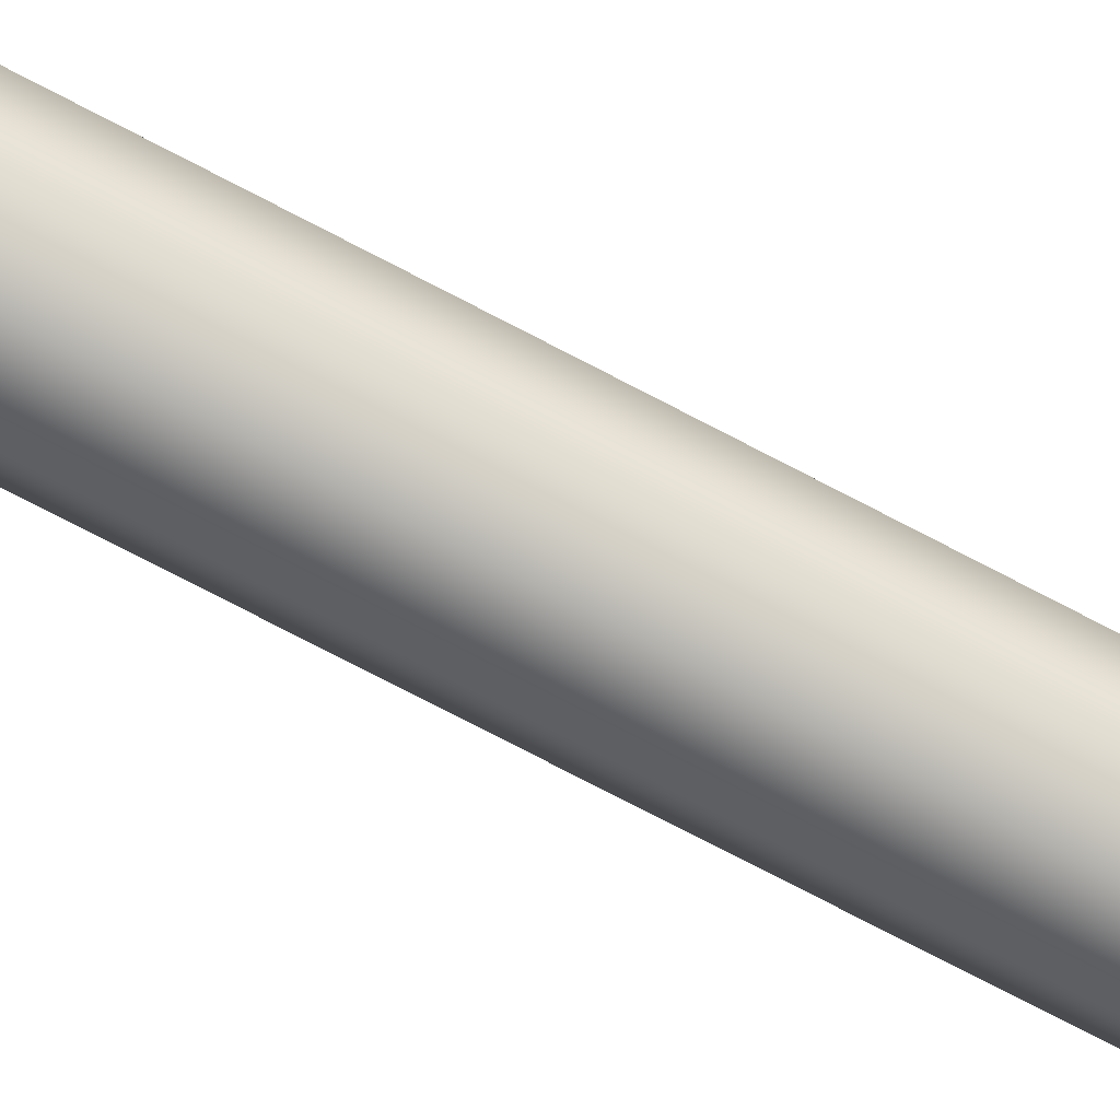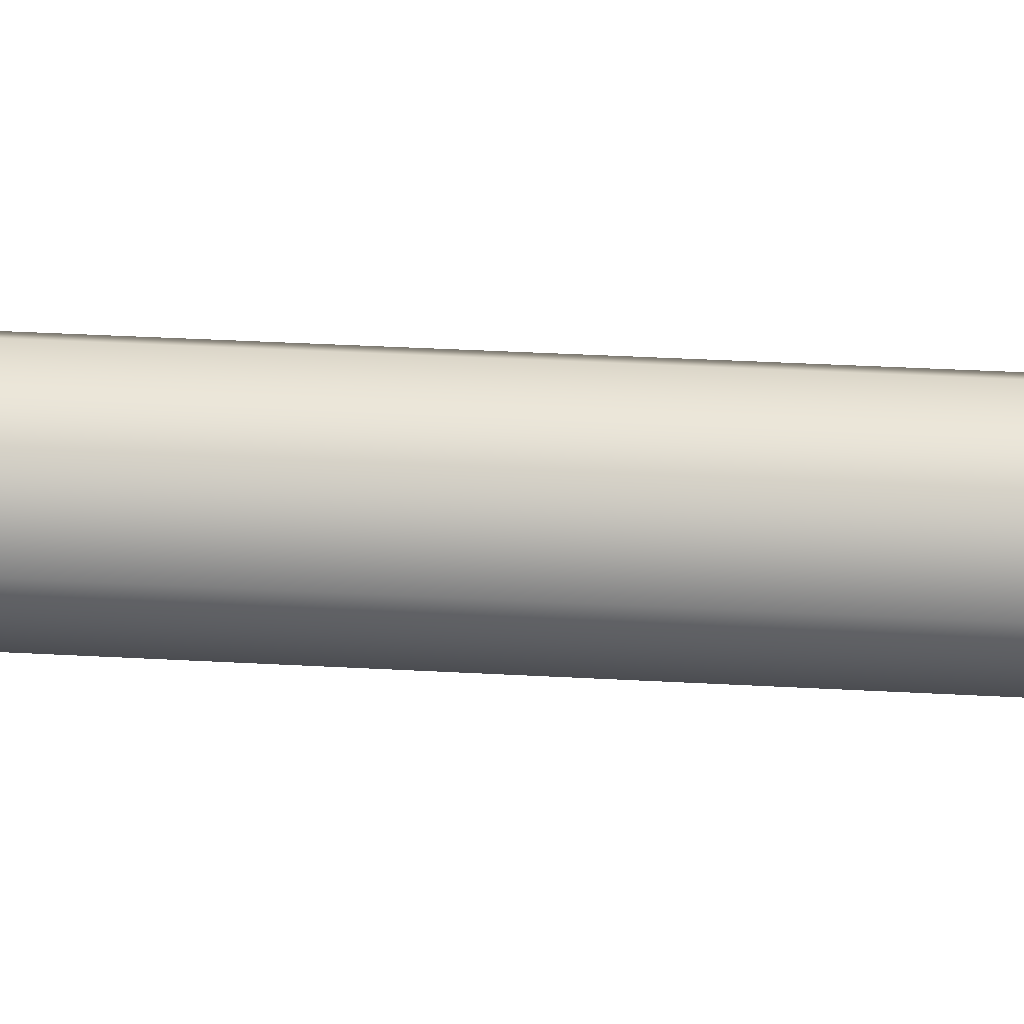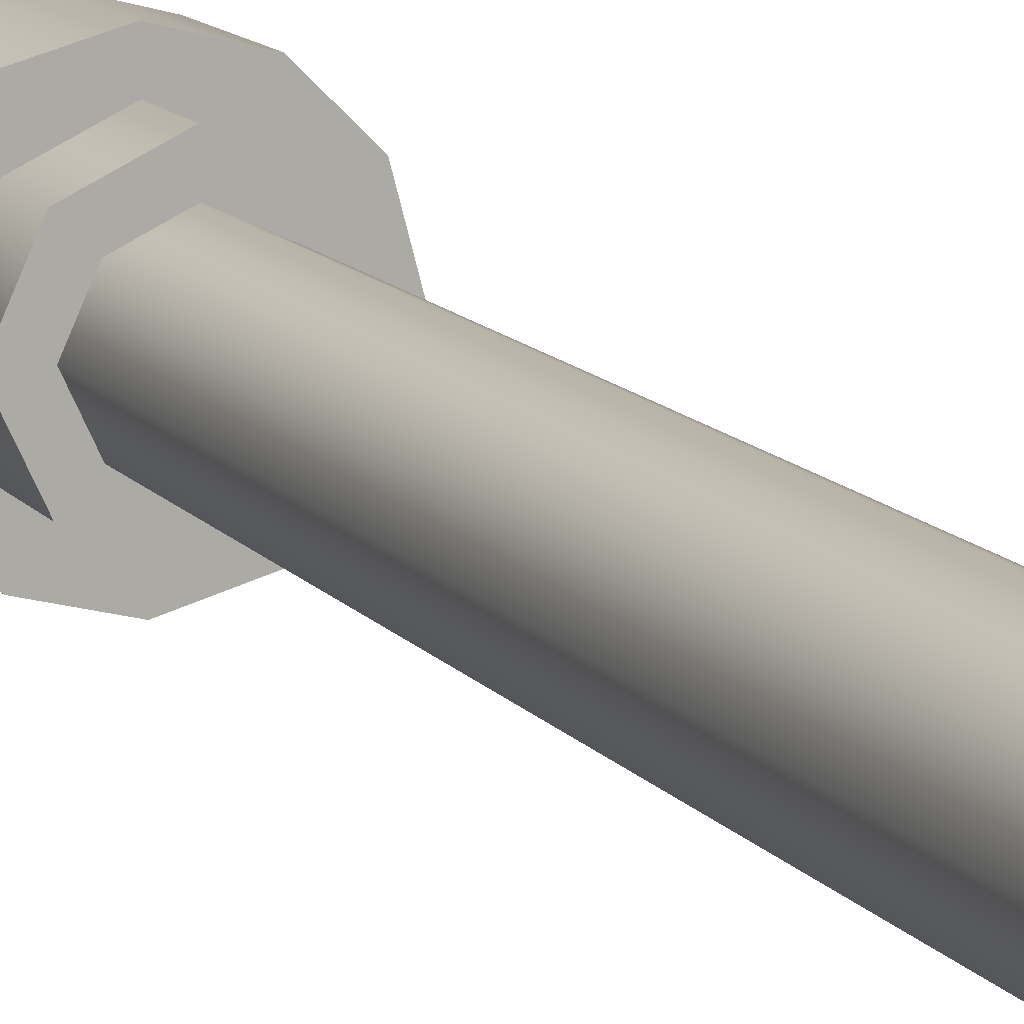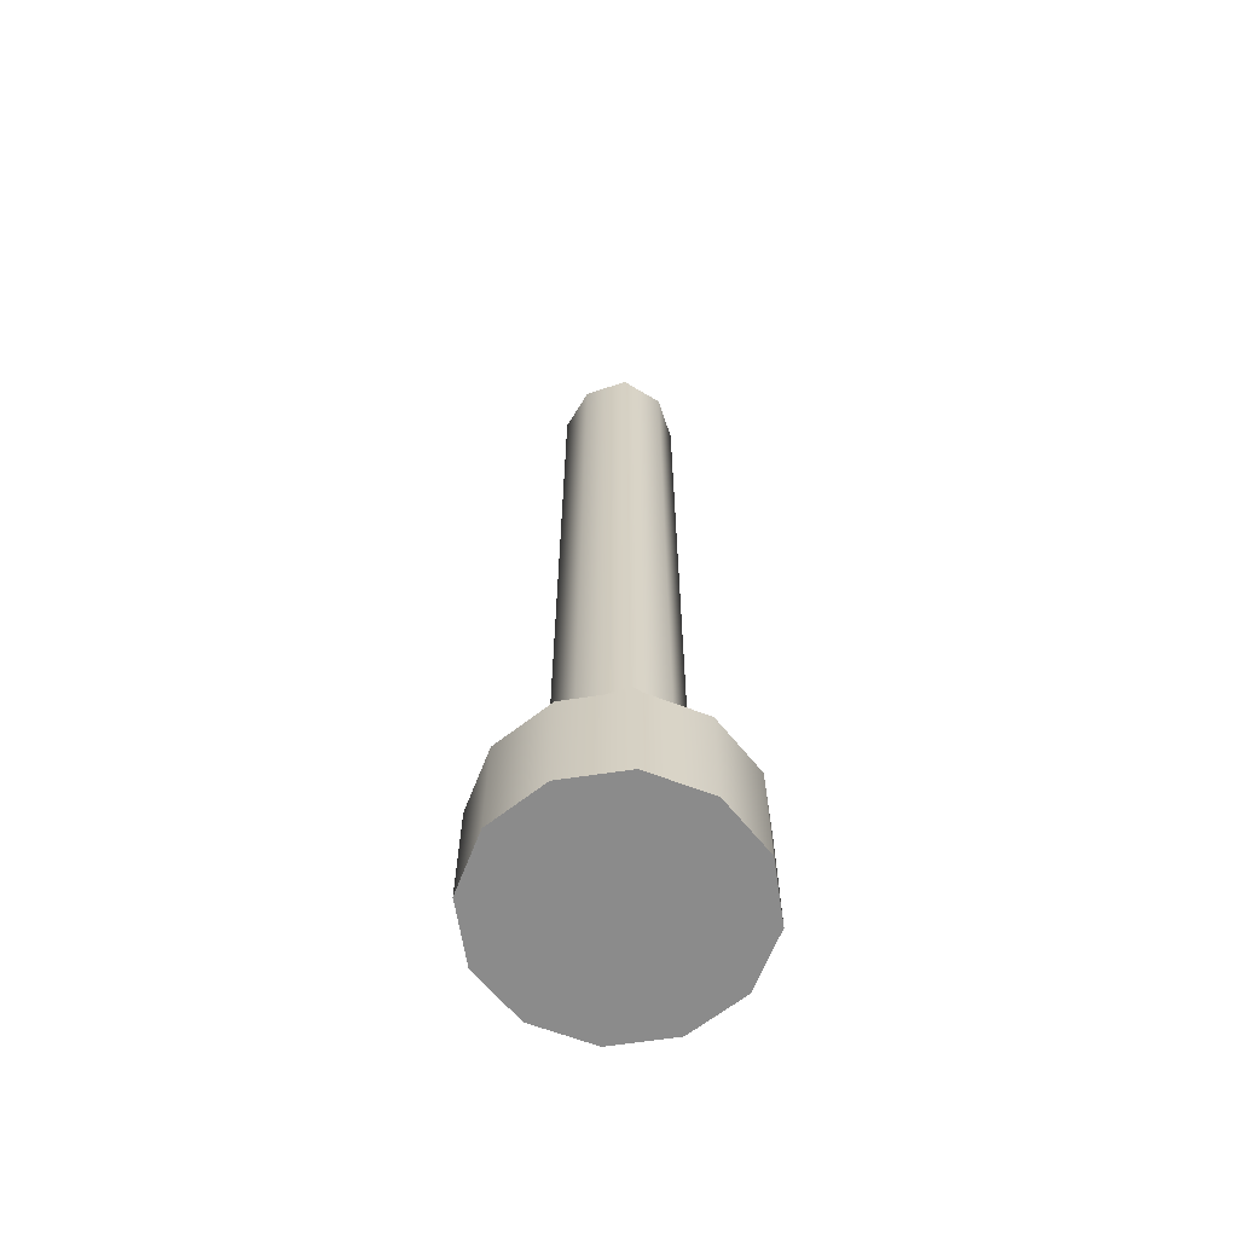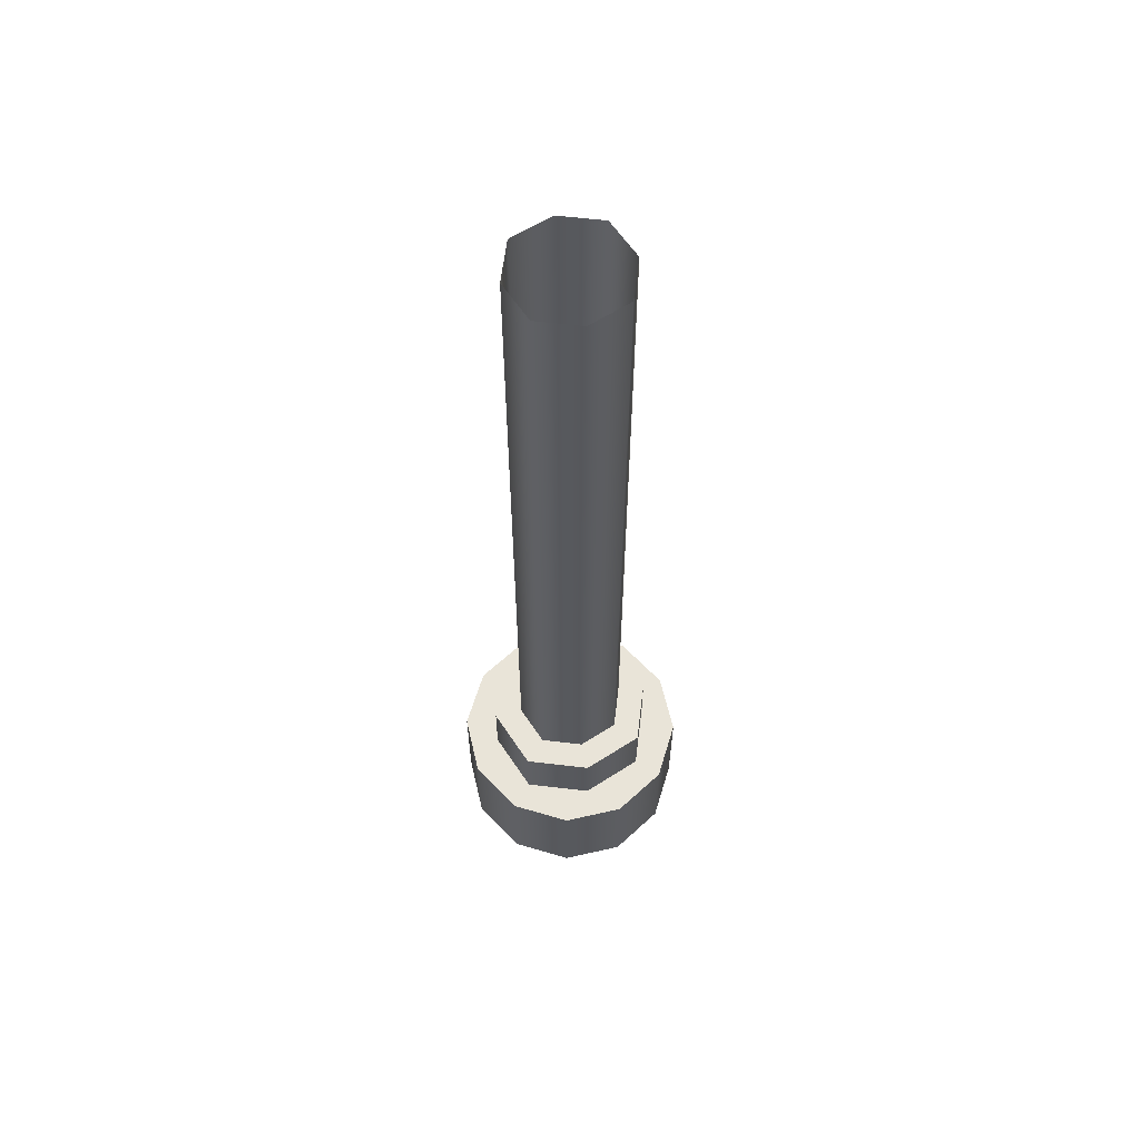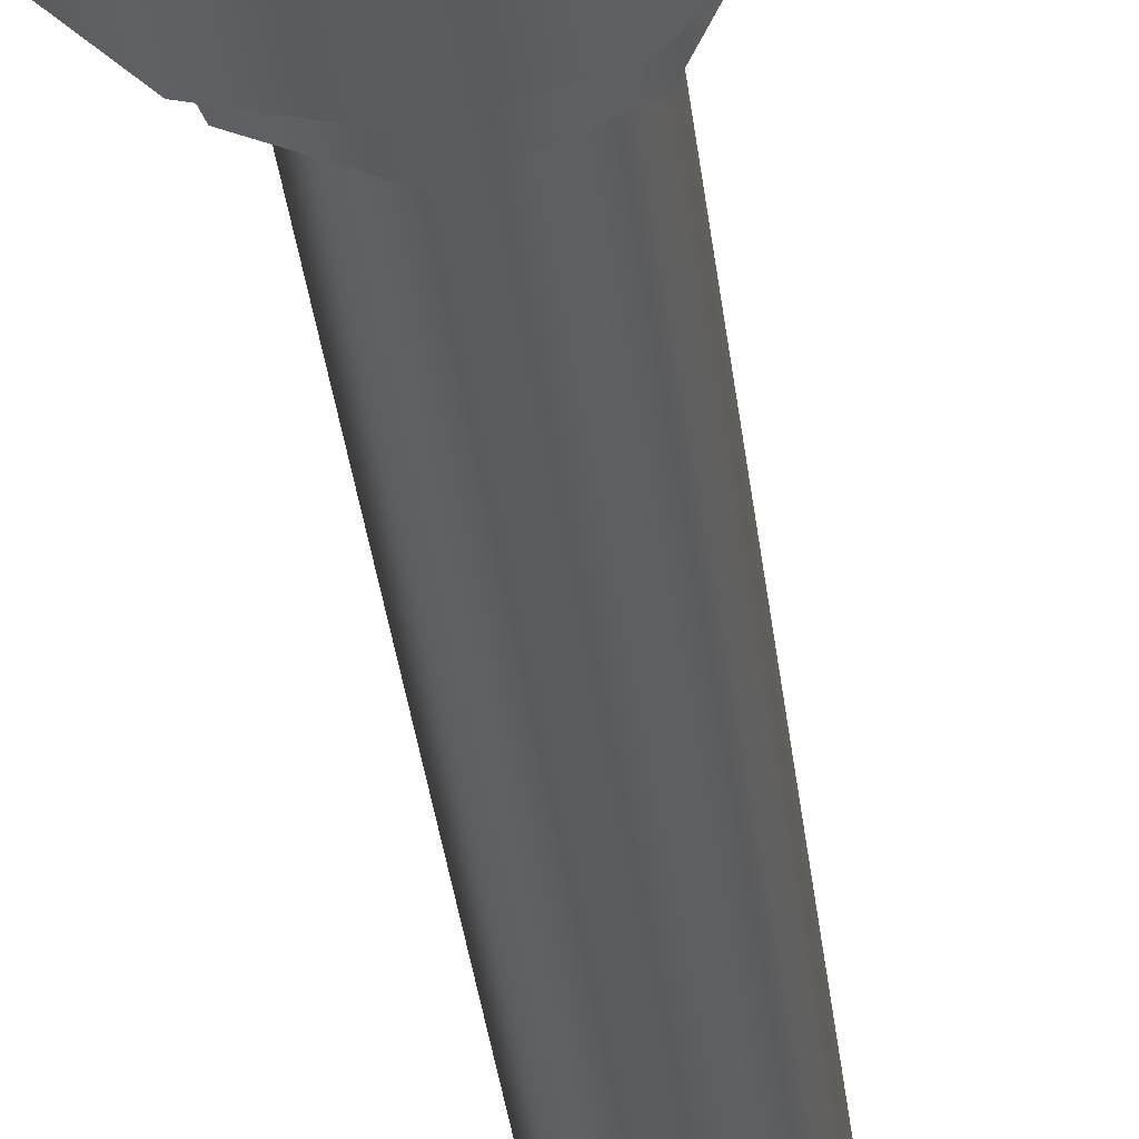
<metadata>
{"format":"obj","ext":"obj","renderer":"f3d","projection":"perspective","resolution":1024,"background":"white","views":[{"elev":-79.3,"azim":62.8,"up":"+Z"},{"elev":29.6,"azim":94.9,"up":"+Z"},{"elev":12.8,"azim":156.6,"up":"+Z"},{"elev":-63.9,"azim":-6.3,"up":"+Y"},{"elev":60.5,"azim":-148.2,"up":"+Y"},{"elev":-34.8,"azim":6.5,"up":"+Z"}]}
</metadata>
<code>
g geo_PartsPole
v 0.224 0.7416 -0.5895
v 0.224 0.7416 -0.6819
v 0.2702 0.7416 -0.6018
v 0.224 0.7416 -0.6819
v 0.304 0.7416 -0.6357
v 0.224 0.7416 -0.6819
v 0.3164 0.7416 -0.6819
v 0.224 0.7416 -0.6819
v 0.304 0.7416 -0.7281
v 0.224 0.7416 -0.6819
v 0.2702 0.7416 -0.7619
v 0.224 0.7416 -0.6819
v 0.224 0.7416 -0.7743
v 0.224 0.7416 -0.6819
v 0.1778 0.7416 -0.7619
v 0.224 0.7416 -0.6819
v 0.144 0.7416 -0.7281
v 0.224 0.7416 -0.6819
v 0.1316 0.7416 -0.6819
v 0.224 0.7416 -0.6819
v 0.144 0.7416 -0.6357
v 0.224 0.7416 -0.6819
v 0.1778 0.7416 -0.6018
v 0.224 0.7416 -0.6819
v 0.224 0.7416 -0.5895
v 0.224 0.7914 -0.6133
v 0.224 0.7914 -0.6819
v 0.2708 0.7914 -0.6351
v 0.224 0.7914 -0.6819
v 0.2925 0.7914 -0.6819
v 0.224 0.7914 -0.6819
v 0.2708 0.7914 -0.7287
v 0.224 0.7914 -0.6819
v 0.224 0.7914 -0.7504
v 0.224 0.7914 -0.6819
v 0.1772 0.7914 -0.7287
v 0.224 0.7914 -0.6819
v 0.1555 0.7914 -0.6819
v 0.224 0.7914 -0.6819
v 0.1772 0.7914 -0.6351
v 0.224 0.7914 -0.6819
v 0.224 0.7914 -0.6133
v 0.224 0.652 -0.7743
v 0.1778 0.7416 -0.7619
v 0.1778 0.652 -0.7619
v 0.224 0.7416 -0.7743
v 0.2702 0.652 -0.7619
v 0.2702 0.7416 -0.7619
v 0.304 0.652 -0.7281
v 0.304 0.7416 -0.7281
v 0.3164 0.652 -0.6819
v 0.304 0.7416 -0.7281
v 0.304 0.652 -0.7281
v 0.3164 0.7416 -0.6819
v 0.304 0.652 -0.6357
v 0.304 0.7416 -0.6357
v 0.2702 0.652 -0.6018
v 0.304 0.7416 -0.6357
v 0.304 0.652 -0.6357
v 0.2702 0.7416 -0.6018
v 0.224 0.652 -0.5895
v 0.224 0.7416 -0.5895
v 0.1778 0.652 -0.6018
v 0.224 0.7416 -0.5895
v 0.224 0.652 -0.5895
v 0.1778 0.7416 -0.6018
v 0.144 0.652 -0.6357
v 0.144 0.7416 -0.6357
v 0.1316 0.652 -0.6819
v 0.144 0.7416 -0.6357
v 0.144 0.652 -0.6357
v 0.1316 0.7416 -0.6819
v 0.144 0.652 -0.7281
v 0.144 0.7416 -0.7281
v 0.1778 0.652 -0.7619
v 0.1778 0.7416 -0.7619
v 0.1772 0.7914 -0.7287
v 0.224 0.7416 -0.7504
v 0.224 0.7914 -0.7504
v 0.1772 0.7416 -0.7287
v 0.1555 0.7914 -0.6819
v 0.1555 0.7416 -0.6819
v 0.2708 0.7416 -0.7287
v 0.224 0.7914 -0.7504
v 0.224 0.7416 -0.7504
v 0.2708 0.7914 -0.7287
v 0.2925 0.7416 -0.6819
v 0.2925 0.7914 -0.6819
v 0.2708 0.7416 -0.6351
v 0.2925 0.7914 -0.6819
v 0.2925 0.7416 -0.6819
v 0.2708 0.7914 -0.6351
v 0.224 0.7416 -0.6133
v 0.2708 0.7914 -0.6351
v 0.2708 0.7416 -0.6351
v 0.224 0.7914 -0.6133
v 0.1772 0.7416 -0.6351
v 0.224 0.7914 -0.6133
v 0.224 0.7416 -0.6133
v 0.1772 0.7914 -0.6351
v 0.1555 0.7416 -0.6819
v 0.1772 0.7914 -0.6351
v 0.1772 0.7416 -0.6351
v 0.1555 0.7914 -0.6819
v 0.2702 0.652 -0.7619
v 0.3164 0.652 -0.6819
v 0.304 0.652 -0.7281
v 0.1778 0.652 -0.7619
v 0.224 0.652 -0.7743
v 0.1778 0.652 -0.6018
v 0.2702 0.652 -0.6018
v 0.304 0.652 -0.6357
v 0.224 0.652 -0.5895
v 0.1316 0.652 -0.6819
v 0.144 0.652 -0.6357
v 0.144 0.652 -0.7281
v 0.1933 1.392 -0.7126
v 0.224 1.292 -0.7269
v 0.224 1.392 -0.7269
v 0.1933 1.292 -0.7126
v 0.179 1.392 -0.6819
v 0.224 1.192 -0.7269
v 0.179 1.292 -0.6819
v 0.1933 1.192 -0.7126
v 0.224 1.092 -0.7269
v 0.179 1.192 -0.6819
v 0.1933 1.092 -0.7126
v 0.224 0.9916 -0.7269
v 0.179 1.092 -0.6819
v 0.1933 0.9916 -0.7126
v 0.224 0.8915 -0.7269
v 0.179 0.9916 -0.6819
v 0.1933 0.8915 -0.7126
v 0.224 0.7914 -0.7269
v 0.179 0.8915 -0.6819
v 0.1933 0.7914 -0.7126
v 0.179 0.7914 -0.6819
v 0.2547 0.7914 -0.7126
v 0.224 0.8915 -0.7269
v 0.224 0.7914 -0.7269
v 0.2547 0.8915 -0.7126
v 0.269 0.7914 -0.6819
v 0.224 0.9916 -0.7269
v 0.269 0.8915 -0.6819
v 0.2547 0.9916 -0.7126
v 0.224 1.092 -0.7269
v 0.269 0.9916 -0.6819
v 0.2547 1.092 -0.7126
v 0.224 1.192 -0.7269
v 0.269 1.092 -0.6819
v 0.2547 1.192 -0.7126
v 0.224 1.292 -0.7269
v 0.269 1.192 -0.6819
v 0.2547 1.292 -0.7126
v 0.224 1.392 -0.7269
v 0.269 1.292 -0.6819
v 0.2547 1.392 -0.7126
v 0.269 1.392 -0.6819
v 0.2547 0.7914 -0.6511
v 0.269 0.8915 -0.6819
v 0.269 0.7914 -0.6819
v 0.2547 0.8915 -0.6511
v 0.224 0.7914 -0.6369
v 0.269 0.9916 -0.6819
v 0.224 0.8915 -0.6369
v 0.2547 0.9916 -0.6511
v 0.269 1.092 -0.6819
v 0.224 0.9916 -0.6369
v 0.2547 1.092 -0.6511
v 0.269 1.192 -0.6819
v 0.224 1.092 -0.6369
v 0.2547 1.192 -0.6511
v 0.269 1.292 -0.6819
v 0.224 1.192 -0.6369
v 0.2547 1.292 -0.6511
v 0.269 1.392 -0.6819
v 0.224 1.292 -0.6369
v 0.2547 1.392 -0.6511
v 0.224 1.392 -0.6369
v 0.1933 0.7914 -0.6511
v 0.224 0.8915 -0.6369
v 0.224 0.7914 -0.6369
v 0.1933 0.8915 -0.6511
v 0.179 0.7914 -0.6819
v 0.224 0.9916 -0.6369
v 0.179 0.8915 -0.6819
v 0.1933 0.9916 -0.6511
v 0.224 1.092 -0.6369
v 0.179 0.9916 -0.6819
v 0.1933 1.092 -0.6511
v 0.224 1.192 -0.6369
v 0.179 1.092 -0.6819
v 0.1933 1.192 -0.6511
v 0.224 1.292 -0.6369
v 0.179 1.192 -0.6819
v 0.1933 1.292 -0.6511
v 0.224 1.392 -0.6369
v 0.179 1.292 -0.6819
v 0.1933 1.392 -0.6511
v 0.179 1.392 -0.6819
g geo_PartsPole_0
f 3 2 1
f 5 4 3
f 7 6 5
f 9 8 7
f 11 10 9
f 13 12 11
f 15 14 13
f 17 16 15
f 19 18 17
f 21 20 19
f 23 22 21
f 25 24 23
f 28 27 26
f 30 29 28
f 32 31 30
f 34 33 32
f 36 35 34
f 38 37 36
f 40 39 38
f 42 41 40
f 45 44 43
f 46 43 44
f 43 46 47
f 48 47 46
f 47 48 49
f 50 49 48
f 53 52 51
f 54 51 52
f 51 54 55
f 56 55 54
f 59 58 57
f 60 57 58
f 57 60 61
f 62 61 60
f 65 64 63
f 66 63 64
f 63 66 67
f 68 67 66
f 71 70 69
f 72 69 70
f 69 72 73
f 74 73 72
f 73 74 75
f 76 75 74
f 79 78 77
f 80 77 78
f 77 80 81
f 82 81 80
f 85 84 83
f 86 83 84
f 83 86 87
f 88 87 86
f 91 90 89
f 92 89 90
f 95 94 93
f 96 93 94
f 99 98 97
f 100 97 98
f 103 102 101
f 104 101 102
f 107 106 105
f 106 108 105
f 105 108 109
f 110 108 106
f 111 110 106
f 112 111 106
f 113 110 111
f 114 108 110
f 115 114 110
f 116 108 114
f 119 118 117
f 120 117 118
f 117 120 121
f 118 122 120
f 123 121 120
f 124 120 122
f 120 124 123
f 122 125 124
f 126 123 124
f 127 124 125
f 124 127 126
f 125 128 127
f 129 126 127
f 130 127 128
f 127 130 129
f 128 131 130
f 132 129 130
f 133 130 131
f 130 133 132
f 131 134 133
f 135 132 133
f 136 133 134
f 133 136 135
f 137 135 136
f 140 139 138
f 141 138 139
f 138 141 142
f 139 143 141
f 144 142 141
f 145 141 143
f 141 145 144
f 143 146 145
f 147 144 145
f 148 145 146
f 145 148 147
f 146 149 148
f 150 147 148
f 151 148 149
f 148 151 150
f 149 152 151
f 153 150 151
f 154 151 152
f 151 154 153
f 152 155 154
f 156 153 154
f 157 154 155
f 154 157 156
f 158 156 157
f 161 160 159
f 162 159 160
f 159 162 163
f 160 164 162
f 165 163 162
f 166 162 164
f 162 166 165
f 164 167 166
f 168 165 166
f 169 166 167
f 166 169 168
f 167 170 169
f 171 168 169
f 172 169 170
f 169 172 171
f 170 173 172
f 174 171 172
f 175 172 173
f 172 175 174
f 173 176 175
f 177 174 175
f 178 175 176
f 175 178 177
f 179 177 178
f 182 181 180
f 183 180 181
f 180 183 184
f 181 185 183
f 186 184 183
f 187 183 185
f 183 187 186
f 185 188 187
f 189 186 187
f 190 187 188
f 187 190 189
f 188 191 190
f 192 189 190
f 193 190 191
f 190 193 192
f 191 194 193
f 195 192 193
f 196 193 194
f 193 196 195
f 194 197 196
f 198 195 196
f 199 196 197
f 196 199 198
f 200 198 199

</code>
